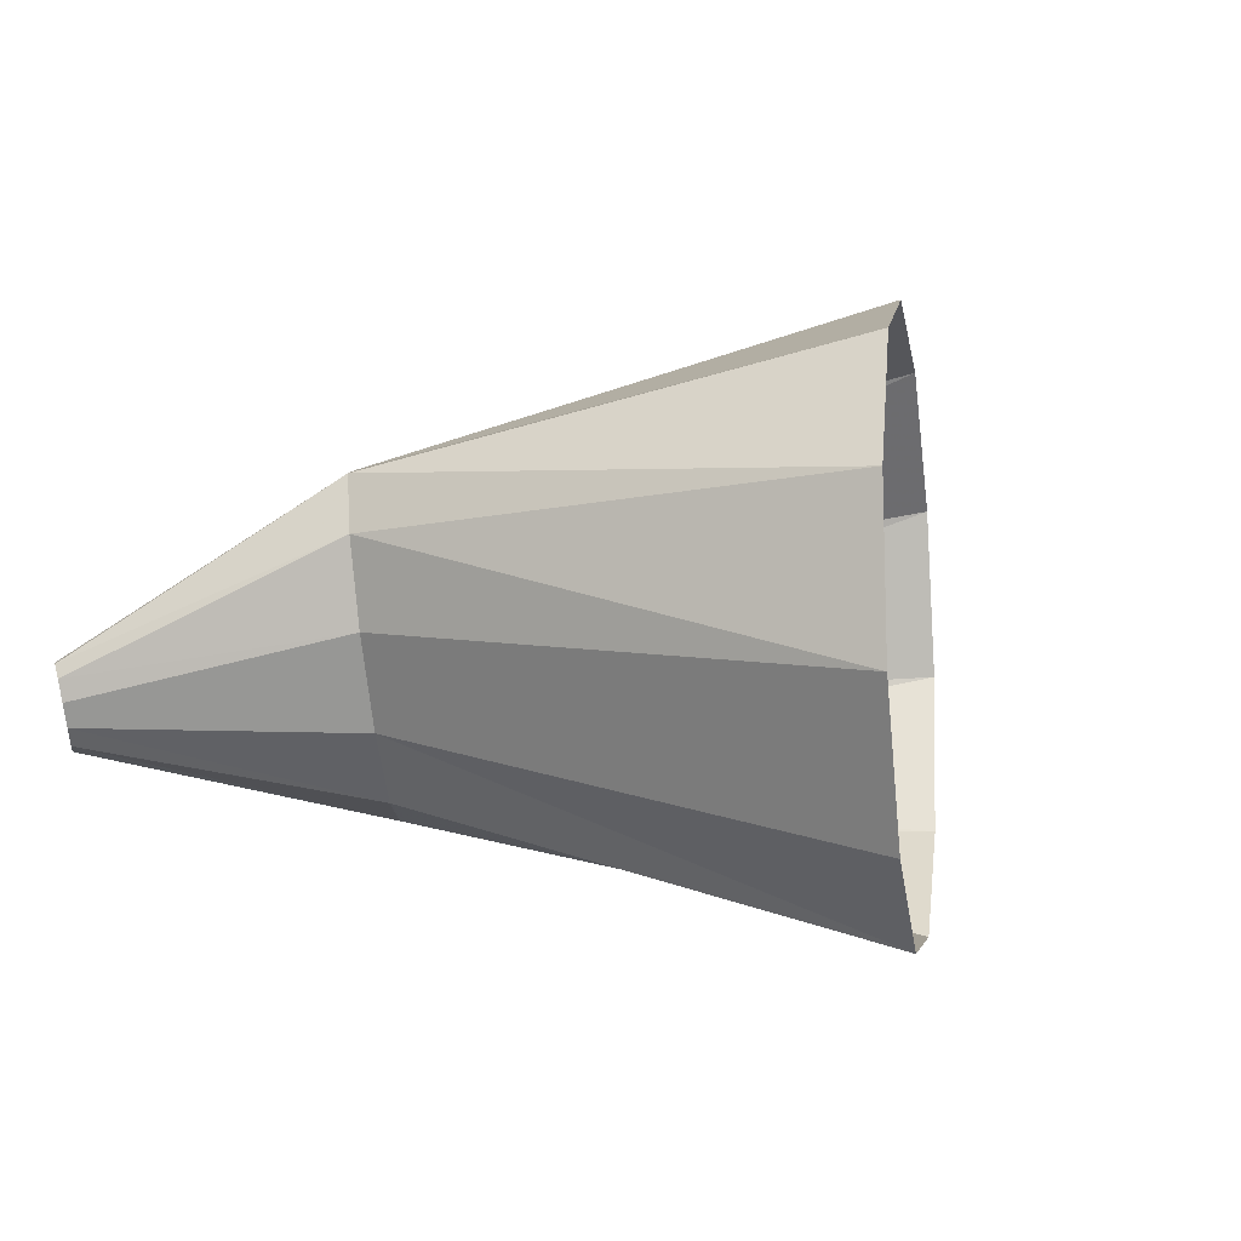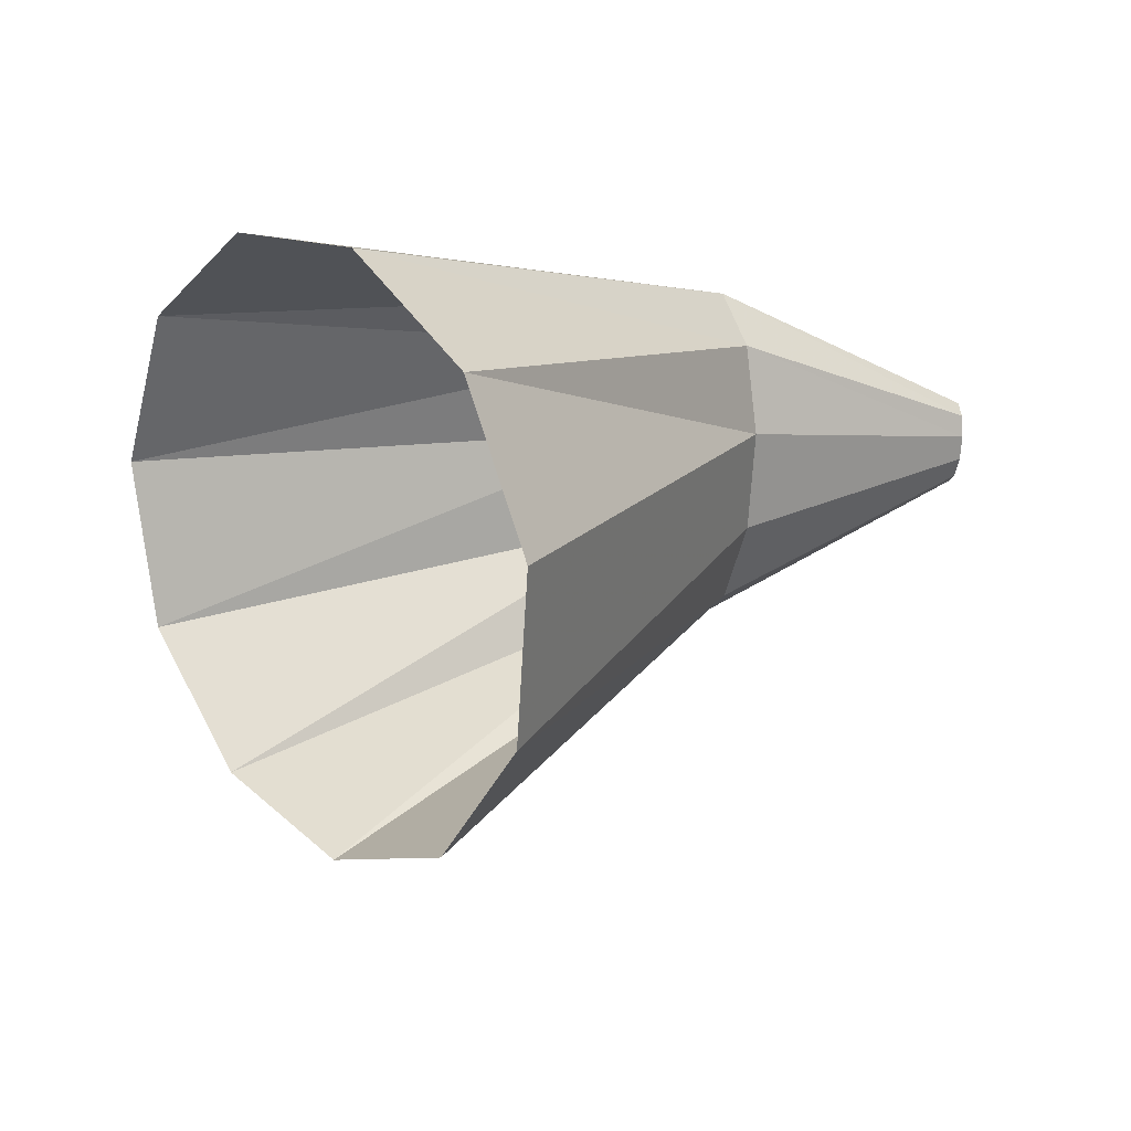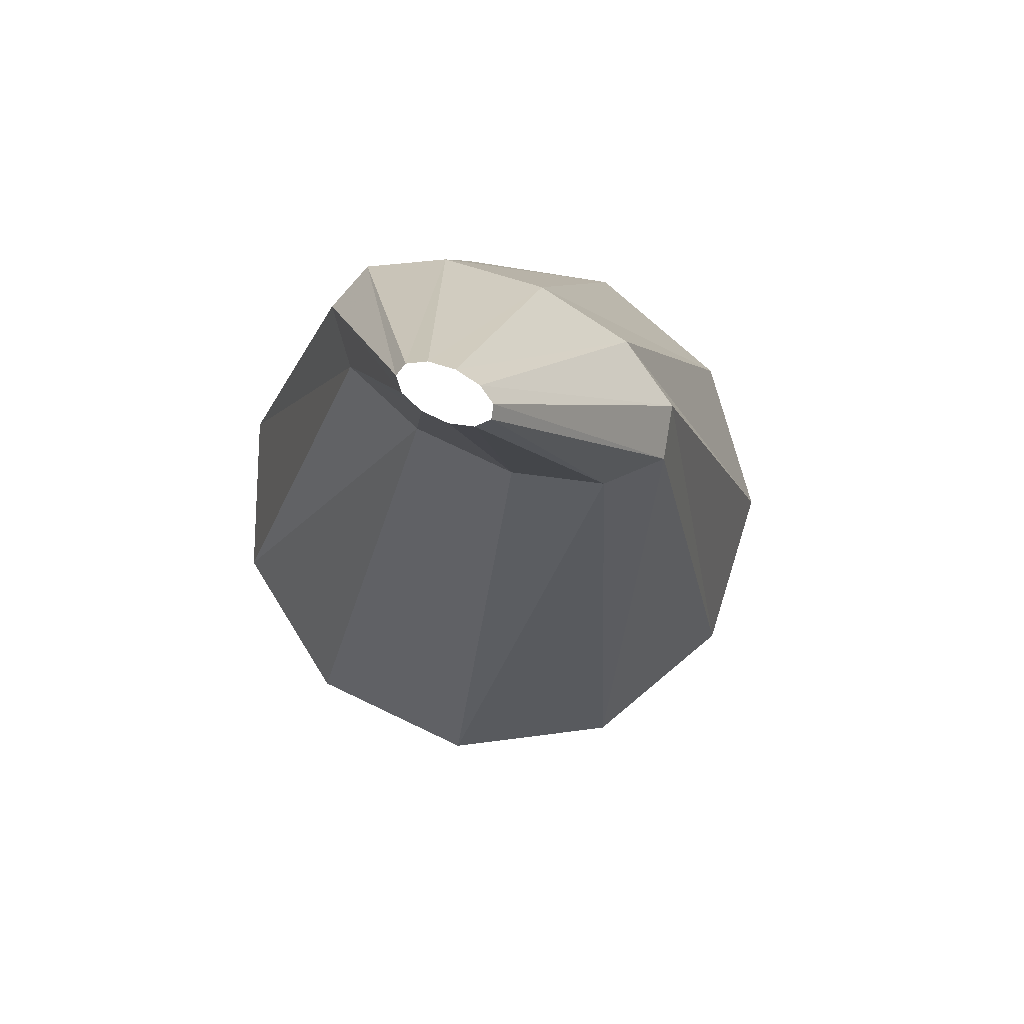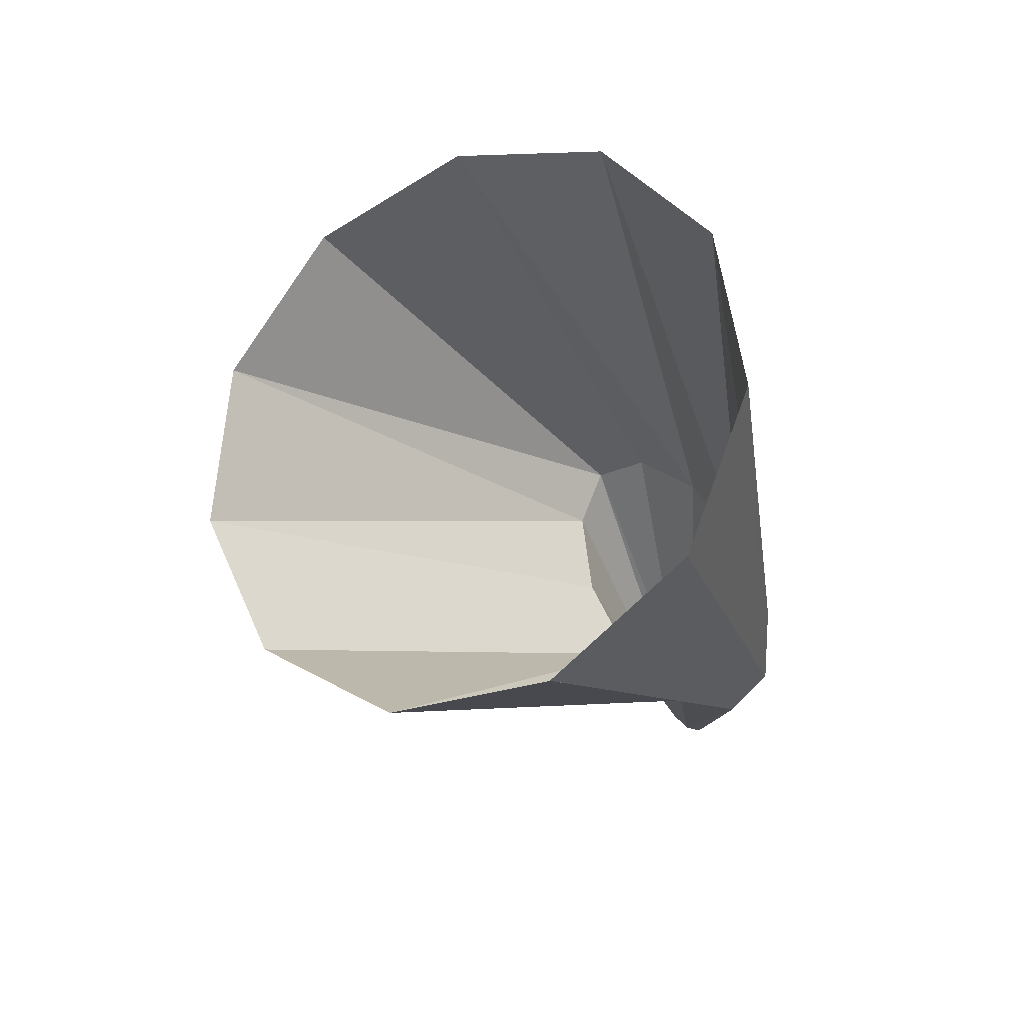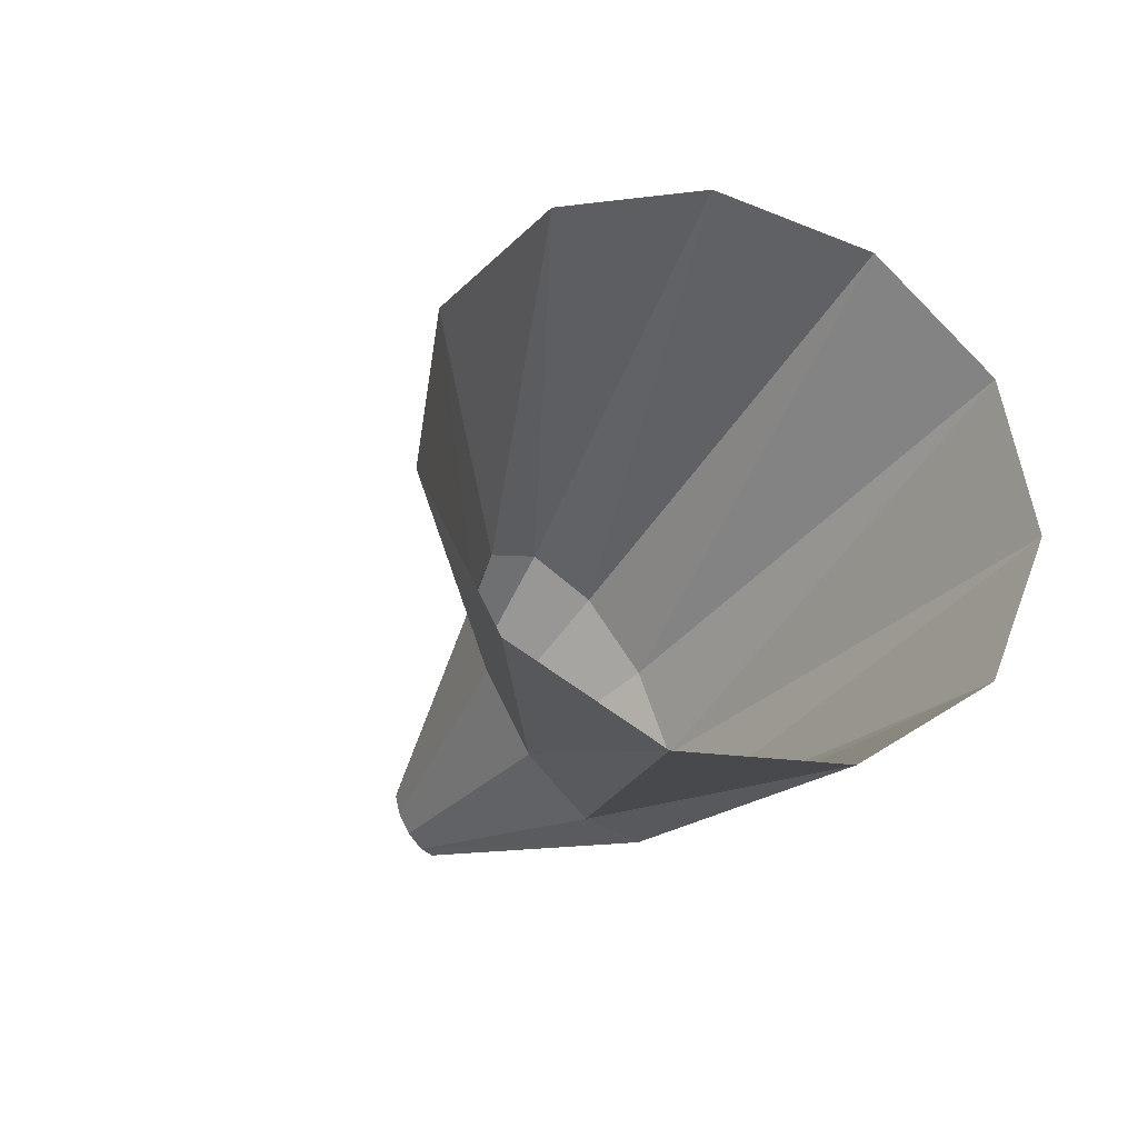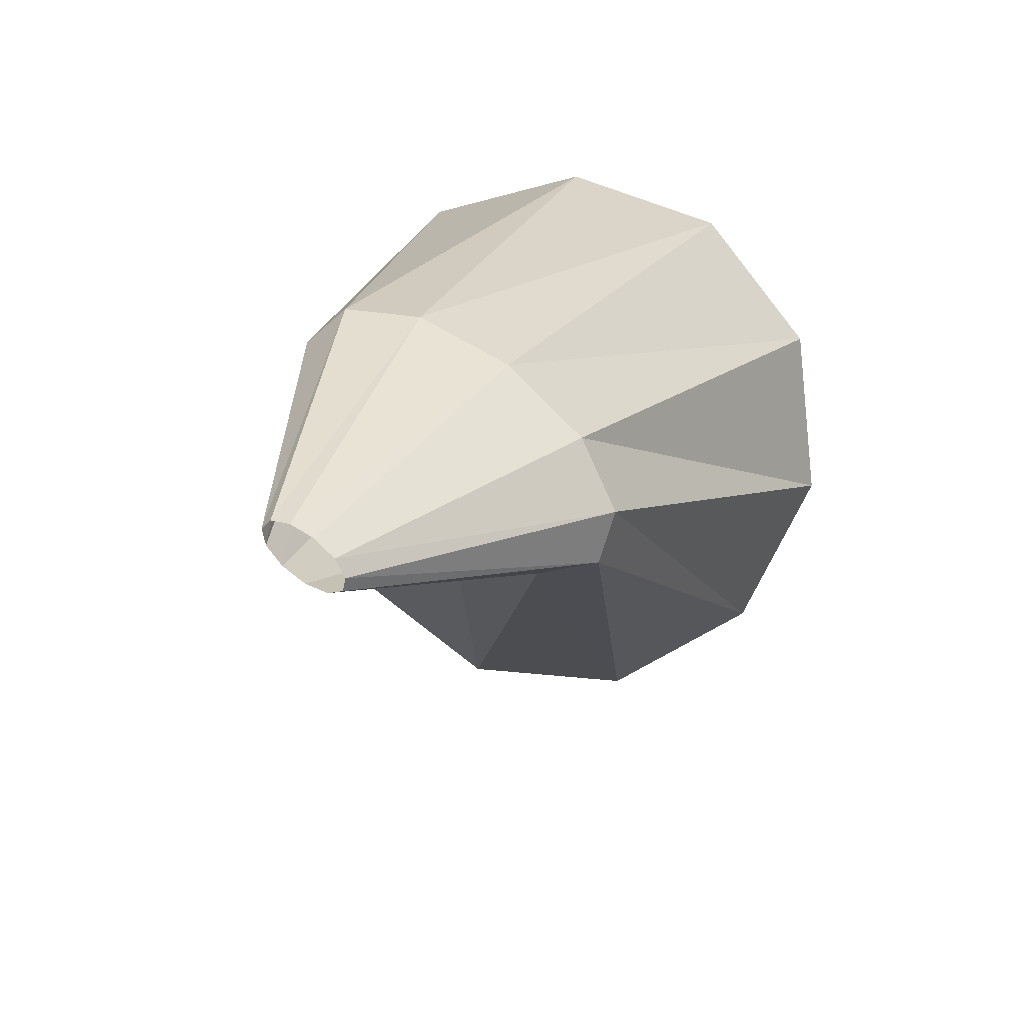
<metadata>
{"format":"obj","ext":"obj","renderer":"f3d","projection":"perspective","resolution":1024,"background":"white","views":[{"elev":-4.1,"azim":152.2,"up":"+Y"},{"elev":-48.2,"azim":-22.1,"up":"+Z"},{"elev":24.4,"azim":87.5,"up":"+Z"},{"elev":-21.5,"azim":-100.3,"up":"+Y"},{"elev":-26.9,"azim":-145.1,"up":"+Y"},{"elev":42.2,"azim":104.4,"up":"+Z"}]}
</metadata>
<code>
g tube1
v 163.9 176.1 138.1
v 163.5 173.3 138.5
v 164.1 170.7 137.6
v 165.5 169.1 135.8
v 167.3 169 133.6
v 168.8 170.4 131.7
v 169.6 172.9 130.7
v 169.5 175.7 131
v 168.5 177.9 132.4
v 166.8 178.8 134.5
v 165.1 178.1 136.6
v 163.9 176.1 138.1
v 172.6 174.3 141
v 172.2 172.8 141.4
v 172.2 171.5 141.2
v 172.4 170.9 140.7
v 173 171.2 139.8
v 173.6 172.2 139
v 174.1 173.8 138.4
v 174.3 175.2 138.2
v 174.2 176.2 138.6
v 173.8 176.4 139.4
v 173.2 175.6 140.2
v 172.6 174.3 141
v 177.7 172.8 141.5
v 177.6 172.4 141.6
v 177.6 172.1 141.6
v 177.6 172 141.4
v 177.7 172.1 141.2
v 177.8 172.3 141
v 177.9 172.7 140.8
v 178 173.1 140.8
v 178 173.3 140.9
v 178 173.3 141.1
v 177.9 173.1 141.3
v 177.7 172.8 141.5
f 1 2 14
f 14 13 1
f 2 3 15
f 15 14 2
f 3 4 16
f 16 15 3
f 4 5 17
f 17 16 4
f 5 6 18
f 18 17 5
f 6 7 19
f 19 18 6
f 7 8 20
f 20 19 7
f 8 9 21
f 21 20 8
f 9 10 22
f 22 21 9
f 10 11 23
f 23 22 10
f 11 12 24
f 24 23 11
f 13 14 26
f 26 25 13
f 14 15 27
f 27 26 14
f 15 16 28
f 28 27 15
f 16 17 29
f 29 28 16
f 17 18 30
f 30 29 17
f 18 19 31
f 31 30 18
f 19 20 32
f 32 31 19
f 20 21 33
f 33 32 20
f 21 22 34
f 34 33 21
f 22 23 35
f 35 34 22
f 23 24 36
f 36 35 23
g

</code>
